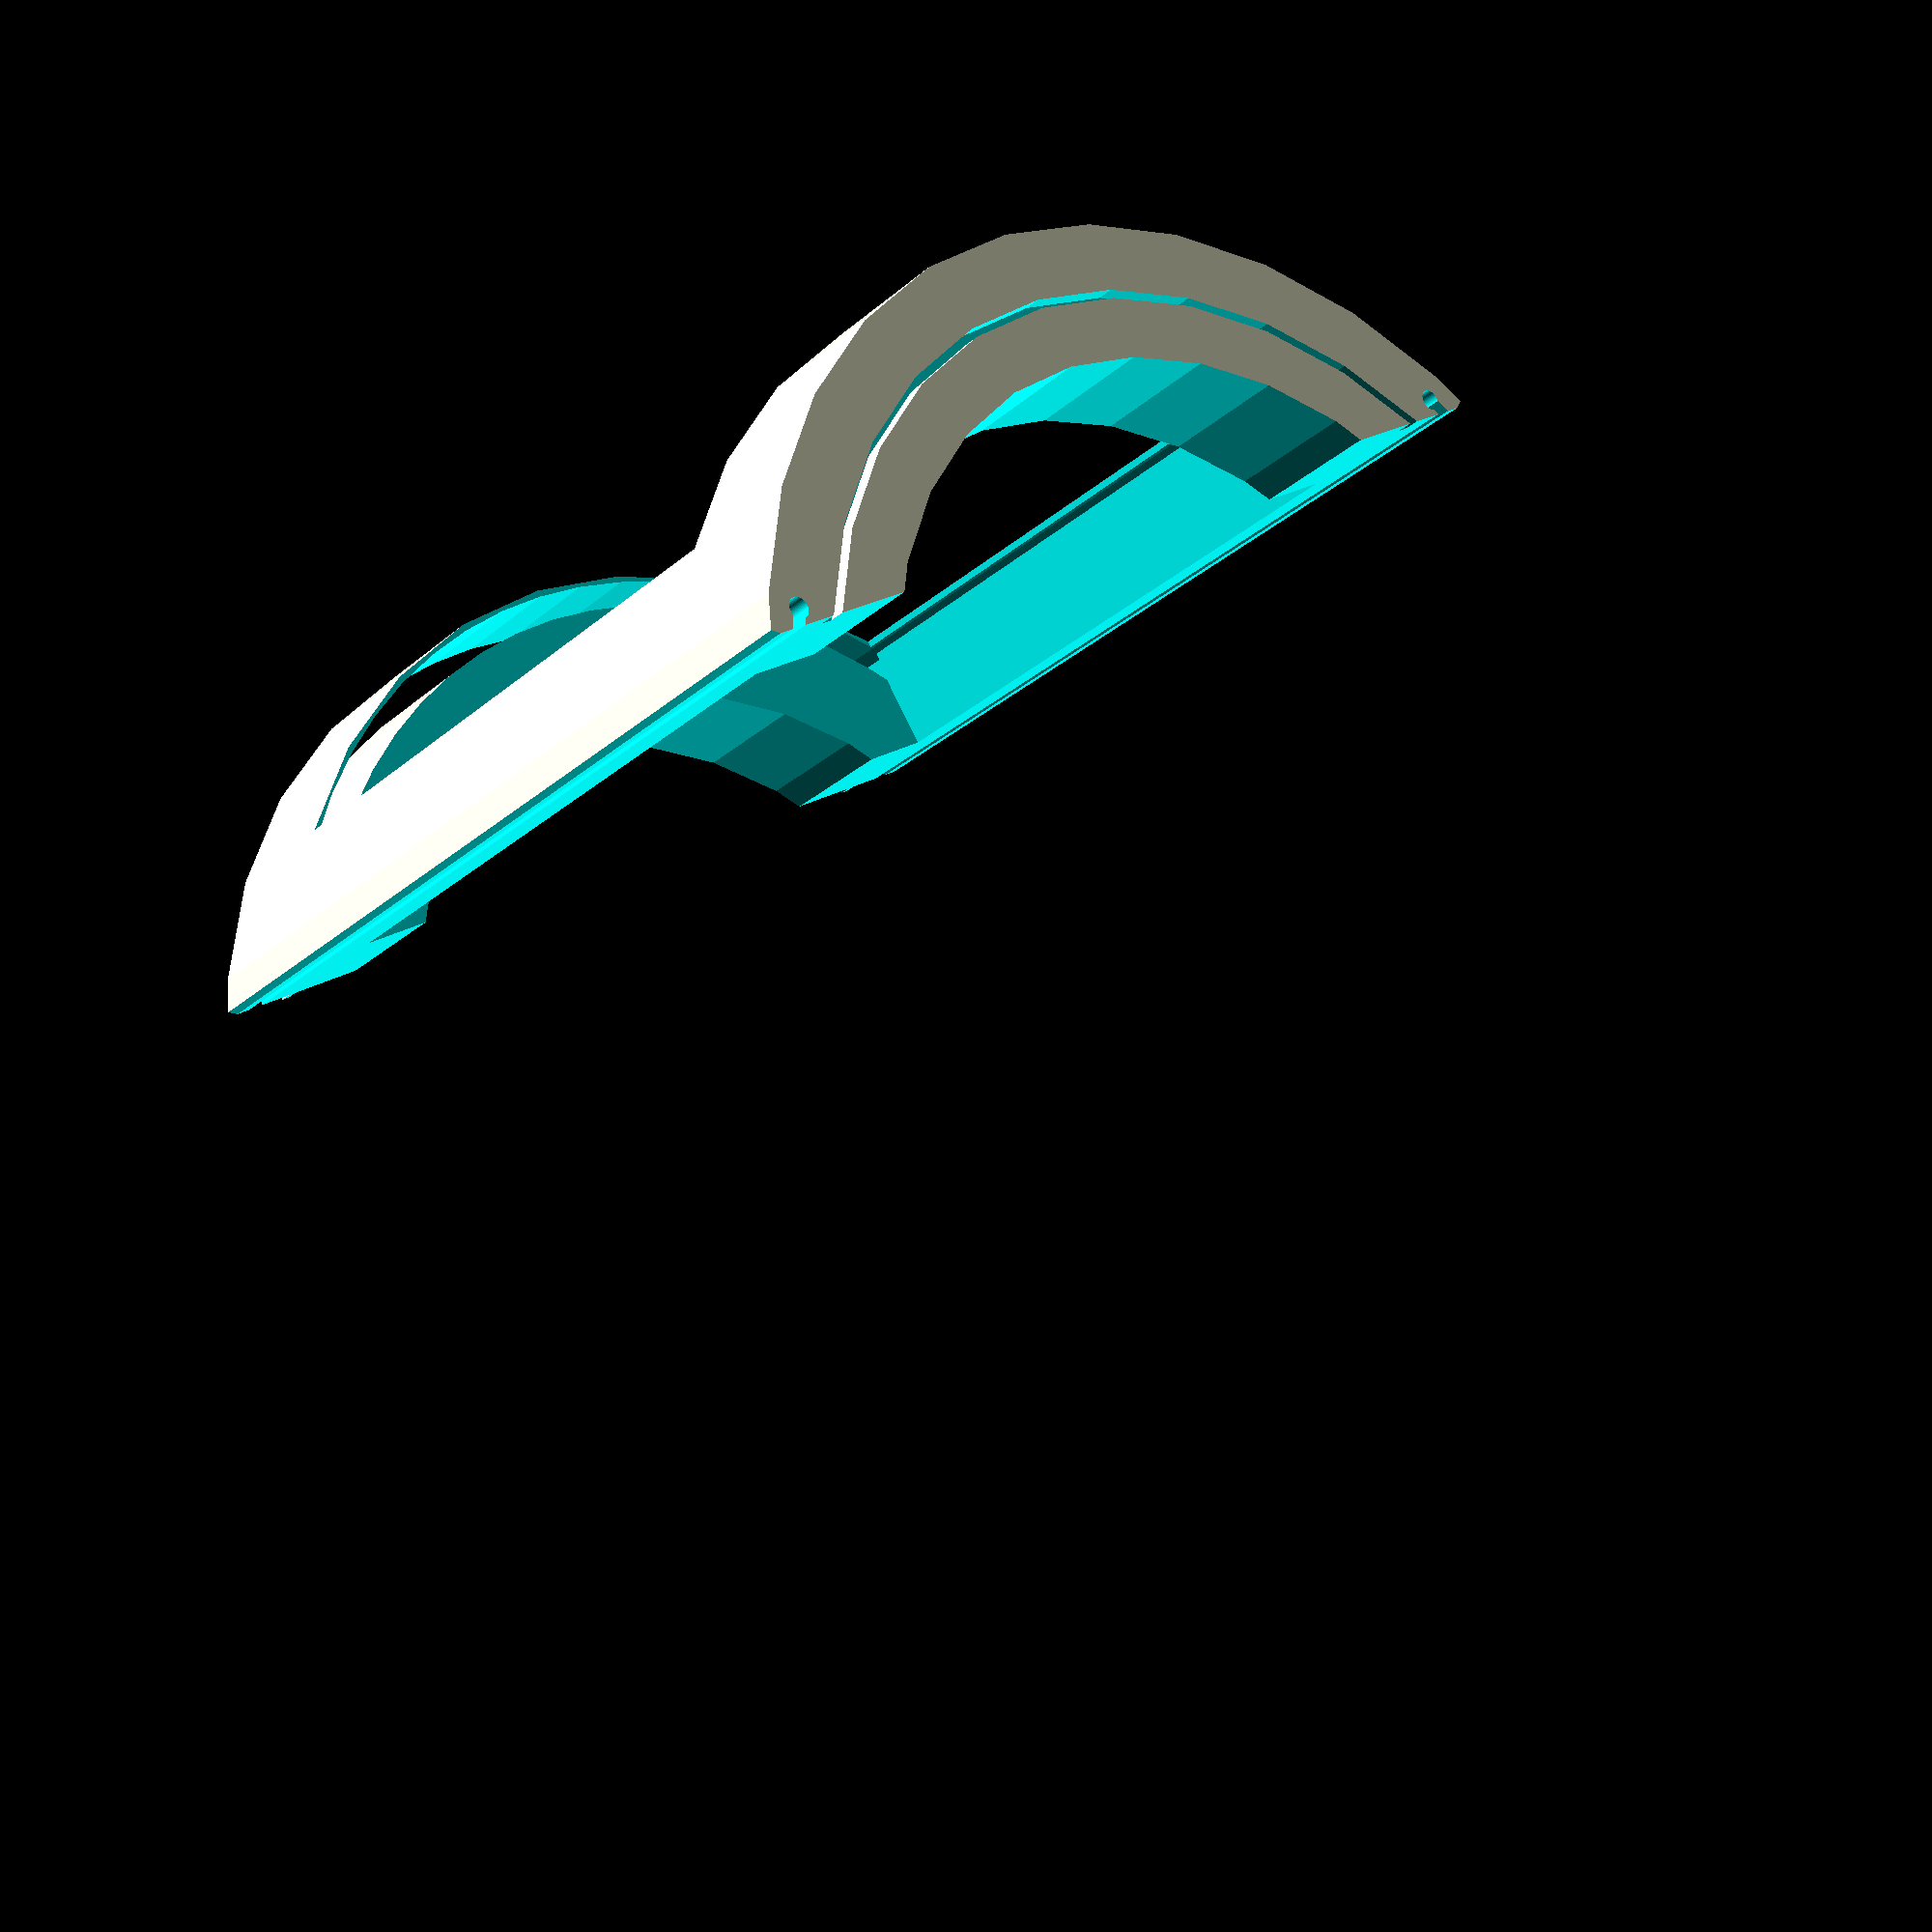
<openscad>
$fn=64;
difference(){union(){difference(){cylinder(h = 138, r = 82.500, $fn = 32);
translate(v = [0, 0, -0.010])
cylinder(h = 138.020, ifn = 32, r = 62.500, $fn = 32);
}
translate(v = [0, 0, 138])
difference(){cylinder(h = 2, r = 72.500, $fn = 32);
translate(v = [0, 0, -0.010])
cylinder(h = 2.020, ifn = 32, r = 71.500, $fn = 32);
}
}
translate(v = [0, 0, -0.010])
difference(){cylinder(h = 2.500, r = 72.625, $fn = 32);
translate(v = [0, 0, -0.010])
cylinder(h = 2.520, ifn = 32, r = 71.375, $fn = 32);
}
translate(v = [0, 0.250, -0.500])
linear_extrude(height = 141){translate(v = [-82.500, 0])
polygon(points = [[0, 0], [82.500, 0.000], [0, 47.631], [0, 0]]);
}
translate(v = [0, 0.250, -0.500])
linear_extrude(height = 141){translate(v = [82.500, 0])
mirror(v = [1, 0])
polygon(points = [[0, 0], [82.500, 0.000], [0, 47.631], [0, 0]]);
}
translate(v = [0, -1, 117.500])
intersection(){translate(v = [-60.000, 0])
cube(size = [120, 120, 21]);
difference(){cylinder(h = 21, r = 82.500);
translate(v = [0, 0, -0.010])
cylinder(h = 21.020, r = 78.500);
}
}
translate(v = [0, -1, 18])
intersection(){translate(v = [-60.000, 0])
cube(size = [120, 120, 100.000]);
difference(){cylinder(h = 100.000, r = 82.500);
translate(v = [0, 0, -0.010])
cylinder(h = 100.020, r = 81.500);
}
}
translate(v = [0, 0, 20])
translate(v = [-58.000, 0])
cube(size = [116, 116, 98.000]);
translate(v = [66.560, 40.250, -0.500])
rotate(a = [0, 0, -60])
union(){translate(v = [-2.000, -1.000])
cube(size = [4.000, 2, 139]);
translate(v = [-3.000, 0])
cylinder(h = 139, r = 1.500);
}
mirror(v = [1, 0])
translate(v = [66.560, 40.250, -0.500])
rotate(a = [0, 0, -60])
union(){translate(v = [-2.000, -1.000])
cube(size = [4.000, 2, 139]);
translate(v = [-3.000, 0])
cylinder(h = 139, r = 1.500);
}
translate(v = [0, -41.964, -0.500])
translate(v = [-83.500, -82.500])
cube(size = [167, 165, 141]);
}

</openscad>
<views>
elev=25.8 azim=33.4 roll=143.4 proj=p view=wireframe
</views>
